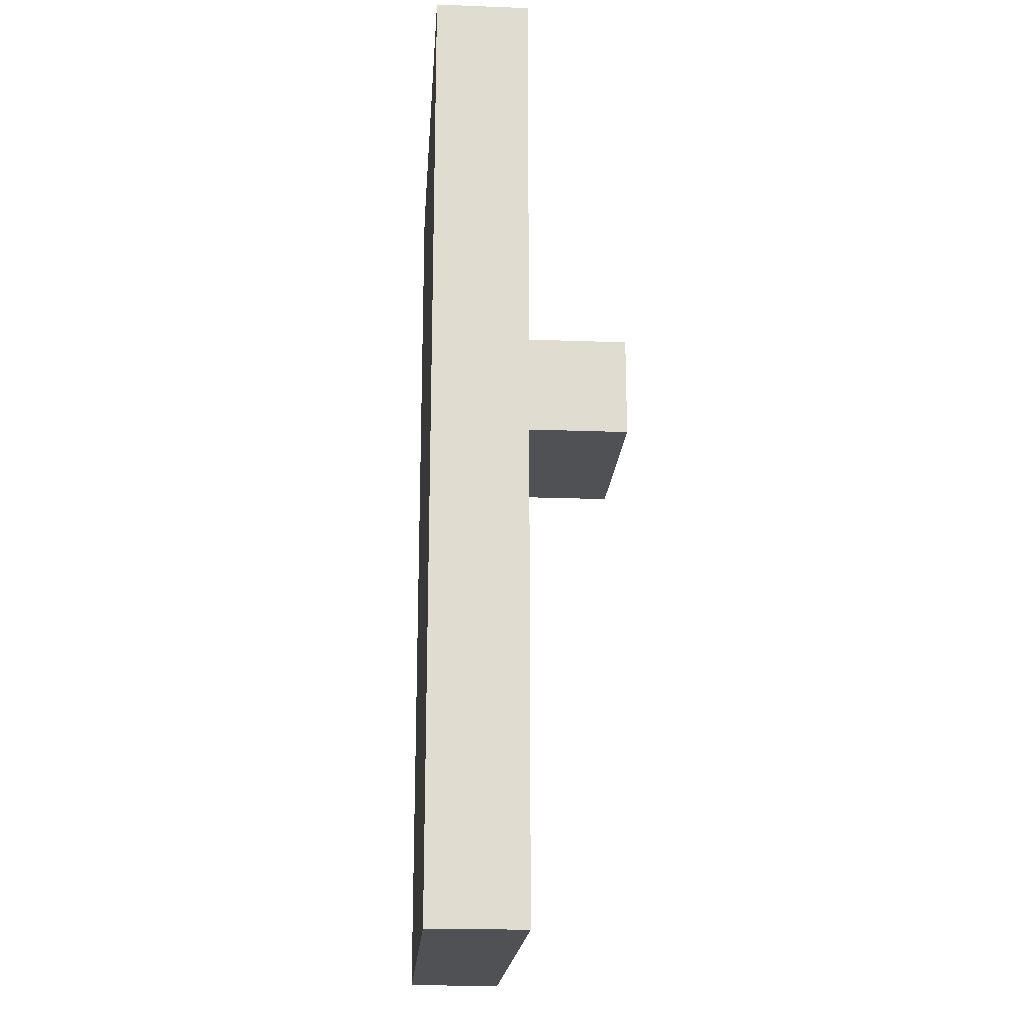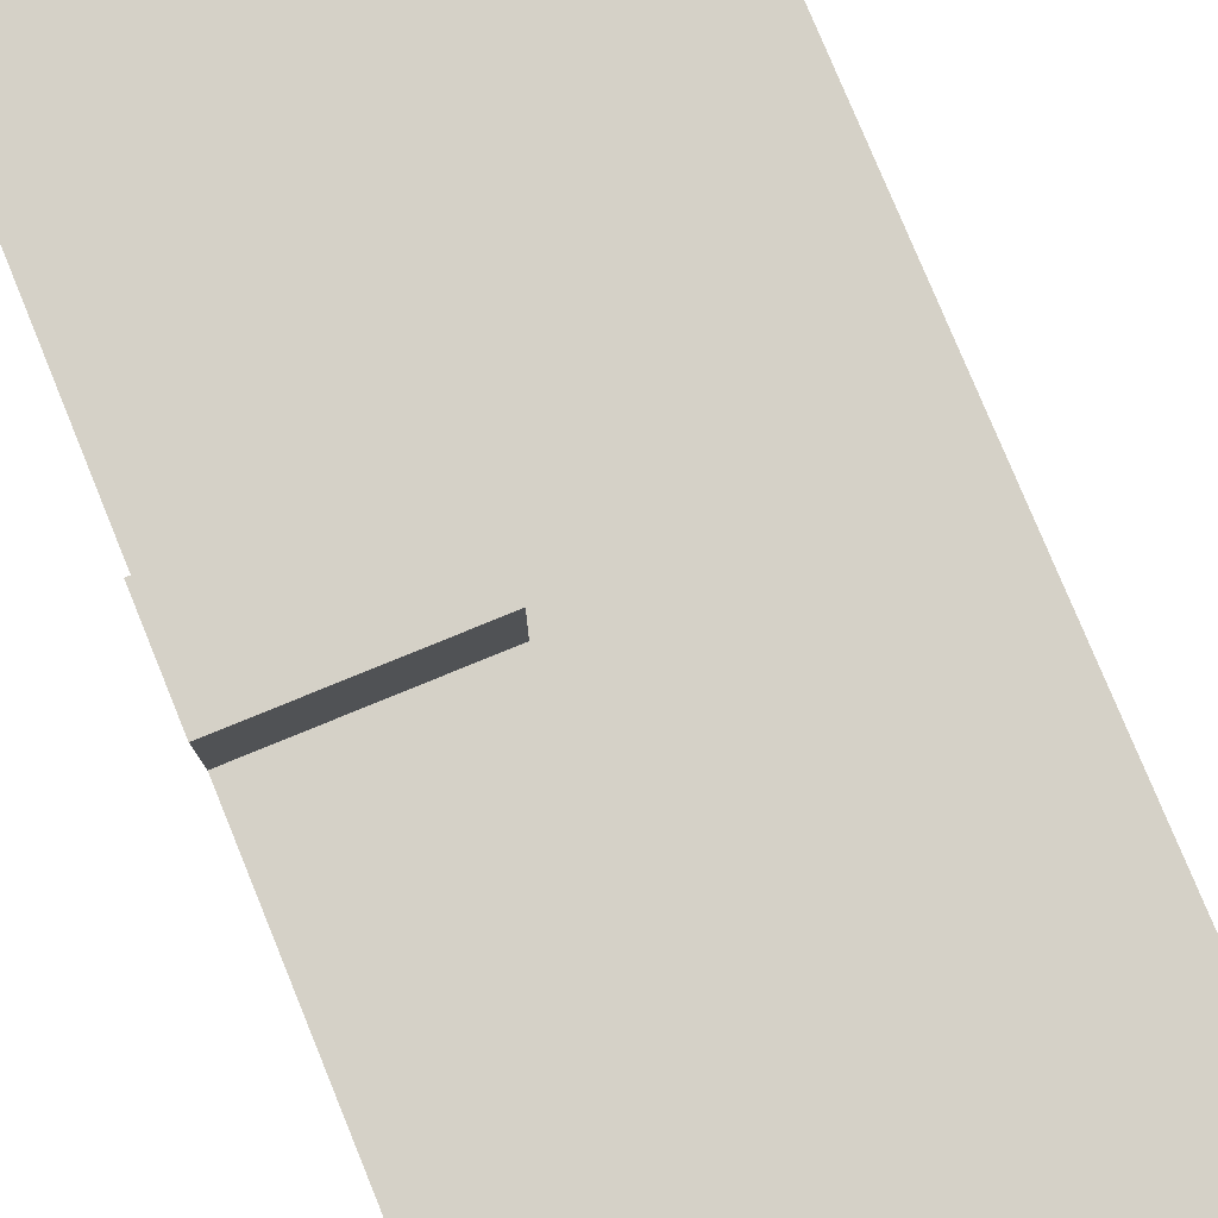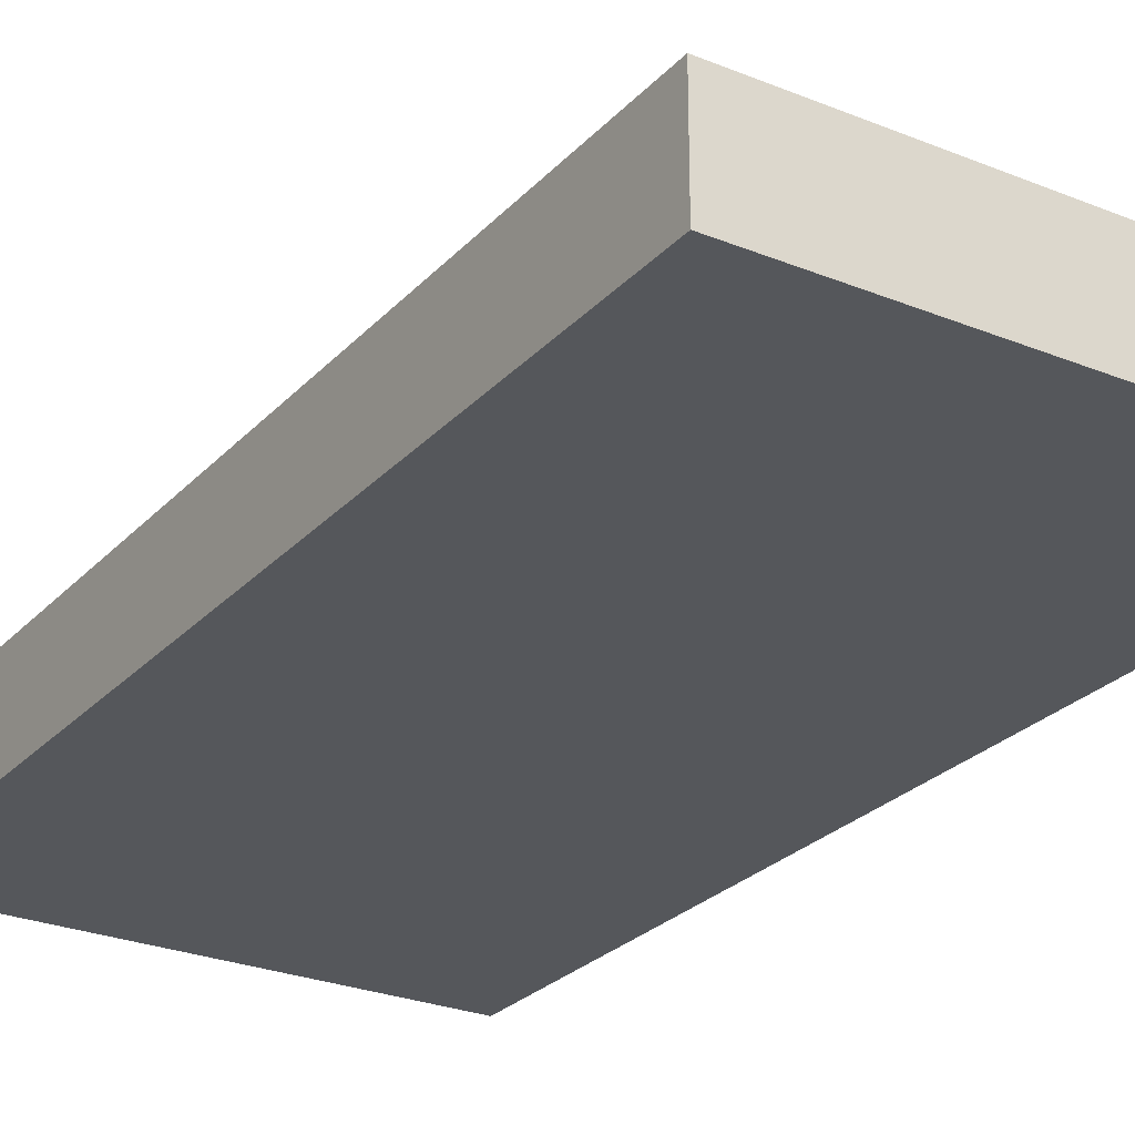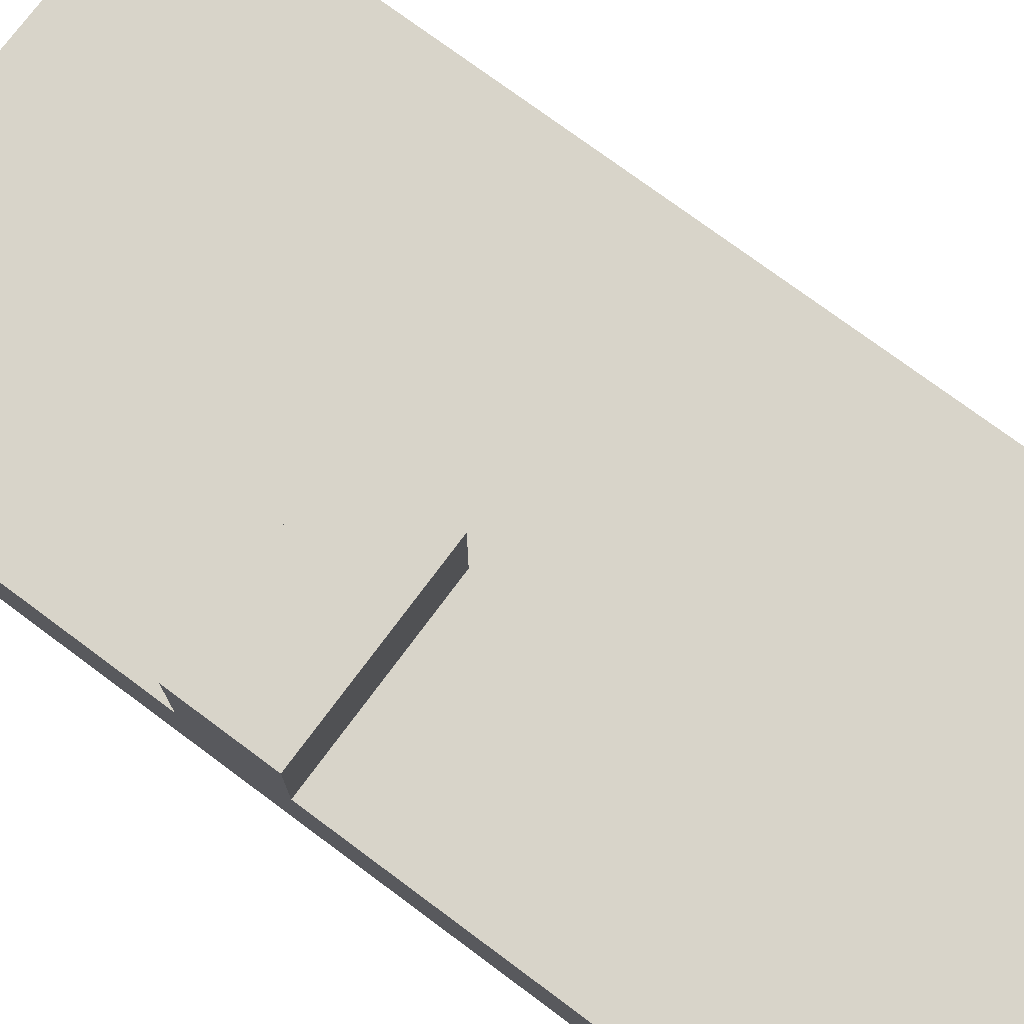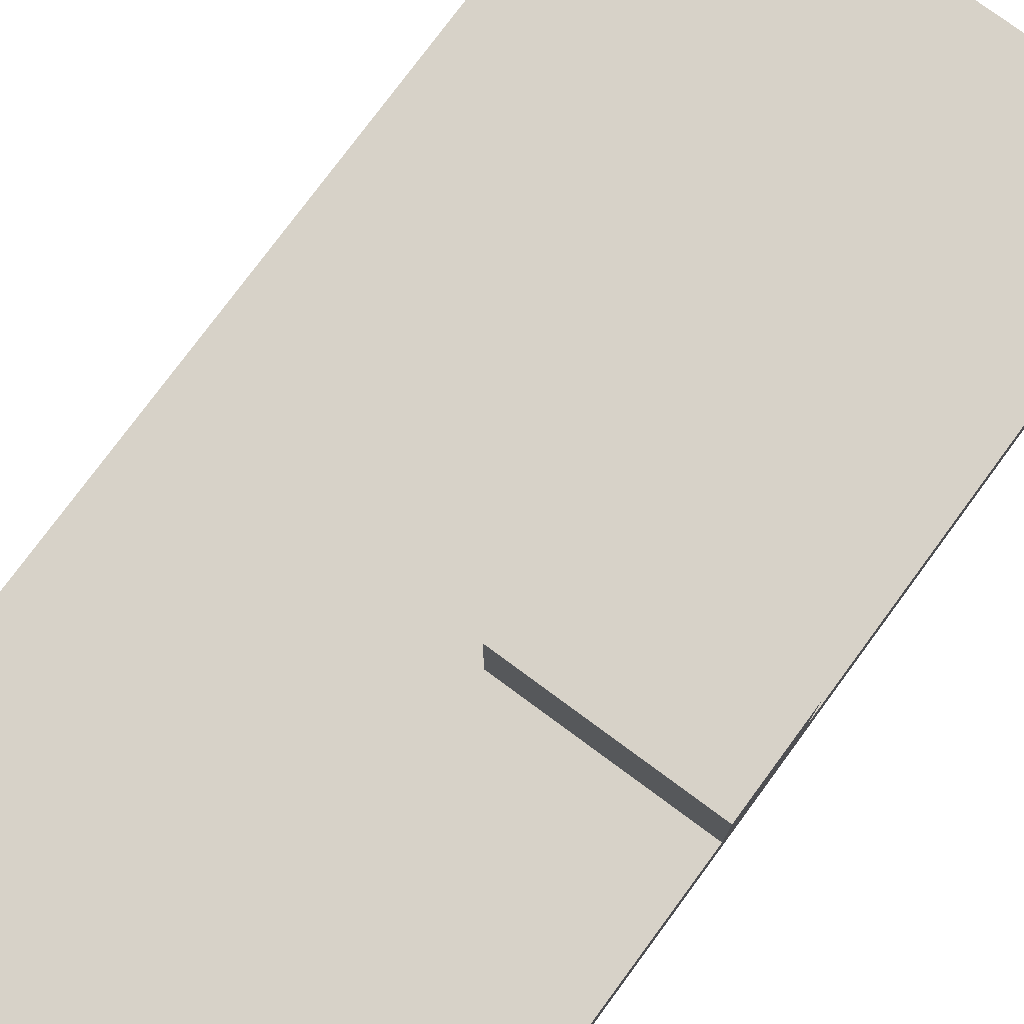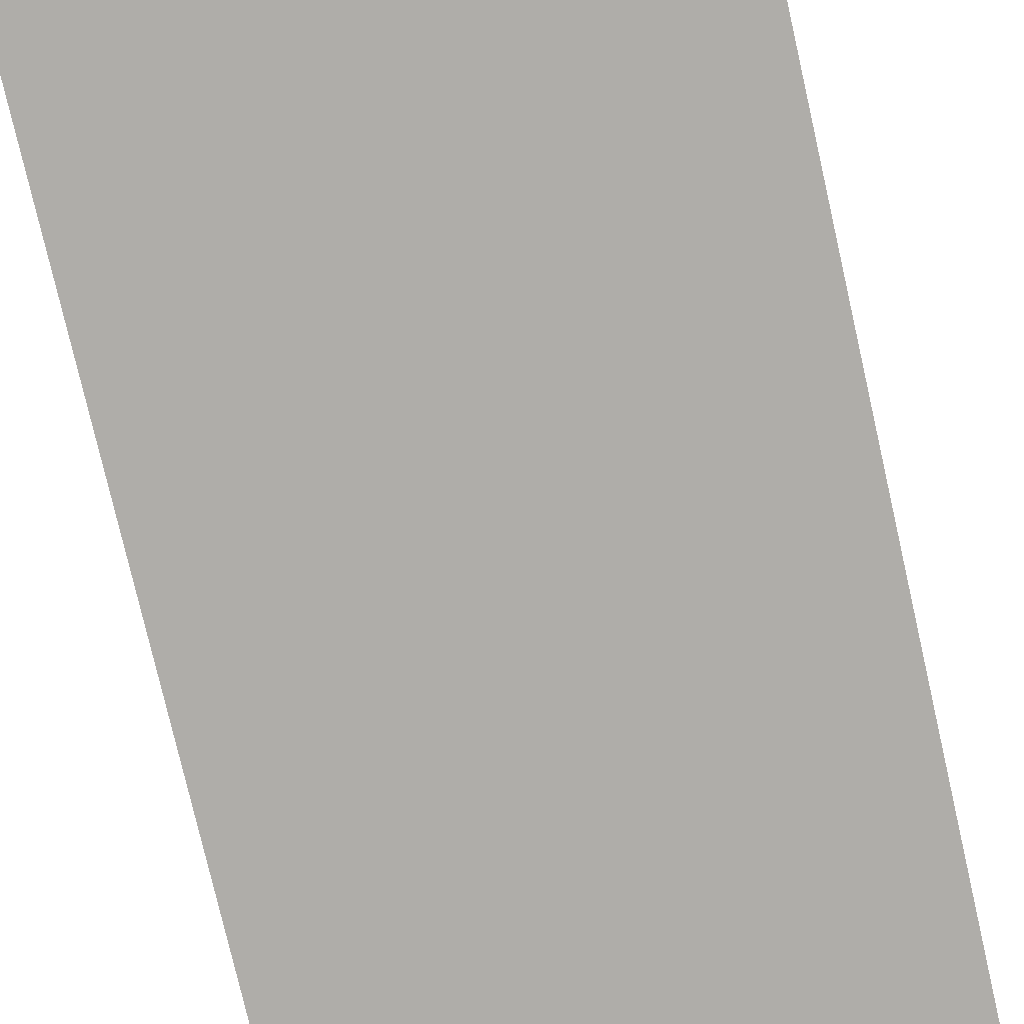
<metadata>
{"format":"obj","ext":"obj","renderer":"f3d","projection":"perspective","resolution":1024,"background":"white","views":[{"elev":-19.6,"azim":-94.0,"up":"+Y"},{"elev":78.7,"azim":-22.3,"up":"+Z"},{"elev":-26.5,"azim":147.5,"up":"+Z"},{"elev":75.3,"azim":-53.4,"up":"+Z"},{"elev":77.4,"azim":-143.6,"up":"+Z"},{"elev":-77.4,"azim":12.9,"up":"+Z"}]}
</metadata>
<code>
v -2.5 0 0.5
v -2.5 0 -0.5
v -2.5 5 1.5
v -2.5 5 0.5
v -2.5 5 -0.5
v -2.5 6 1.5
v -2.5 6 0.5
v -2.5 6 -0.5
v -2.5 10 0.5
v -2.5 10 -0.5
v -0.5 5 1.5
v -0.5 5 0.5
v -0.5 6 1.5
v -0.5 6 0.5
v 2.5 0 0.5
v 2.5 0 -0.5
v 2.5 10 0.5
v 2.5 10 -0.5
v -2.5 5 1.5
v -2.5 6 1.5
v -0.5 5 1.5
v -0.5 6 1.5
v -2.5 0 0.5
v -2.5 5 0.5
v -2.5 6 0.5
v -2.5 10 0.5
v -0.5 5 0.5
v -0.5 6 0.5
v 2.5 0 0.5
v 2.5 10 0.5
v -2.5 0 -0.5
v -2.5 5 -0.5
v -2.5 6 -0.5
v -2.5 10 -0.5
v -0.5 5 -0.5
v -0.5 6 -0.5
v 2.5 0 -0.5
v 2.5 10 -0.5
v -2.5 0 0.5
v 2.5 0 0.5
v -2.5 0 -0.5
v 2.5 0 -0.5
v -2.5 5 1.5
v -0.5 5 1.5
v -2.5 5 0.5
v -0.5 5 0.5
v -2.5 6 1.5
v -0.5 6 1.5
v -2.5 6 0.5
v -0.5 6 0.5
v -2.5 10 0.5
v 2.5 10 0.5
v -2.5 10 -0.5
v 2.5 10 -0.5
f 4 2 1
f 5 2 4
f 6 4 3
f 7 5 4
f 7 4 6
f 8 5 7
f 9 8 7
f 10 8 9
f 11 12 13
f 13 12 14
f 15 16 17
f 17 16 18
f 21 20 19
f 22 20 21
f 27 24 23
f 28 26 25
f 29 27 23
f 29 28 27
f 30 26 28
f 30 28 29
f 31 32 35
f 32 33 35
f 33 34 36
f 35 33 36
f 31 35 37
f 35 36 37
f 36 34 38
f 37 36 38
f 41 40 39
f 42 40 41
f 45 44 43
f 46 44 45
f 47 48 49
f 49 48 50
f 51 52 53
f 53 52 54

</code>
